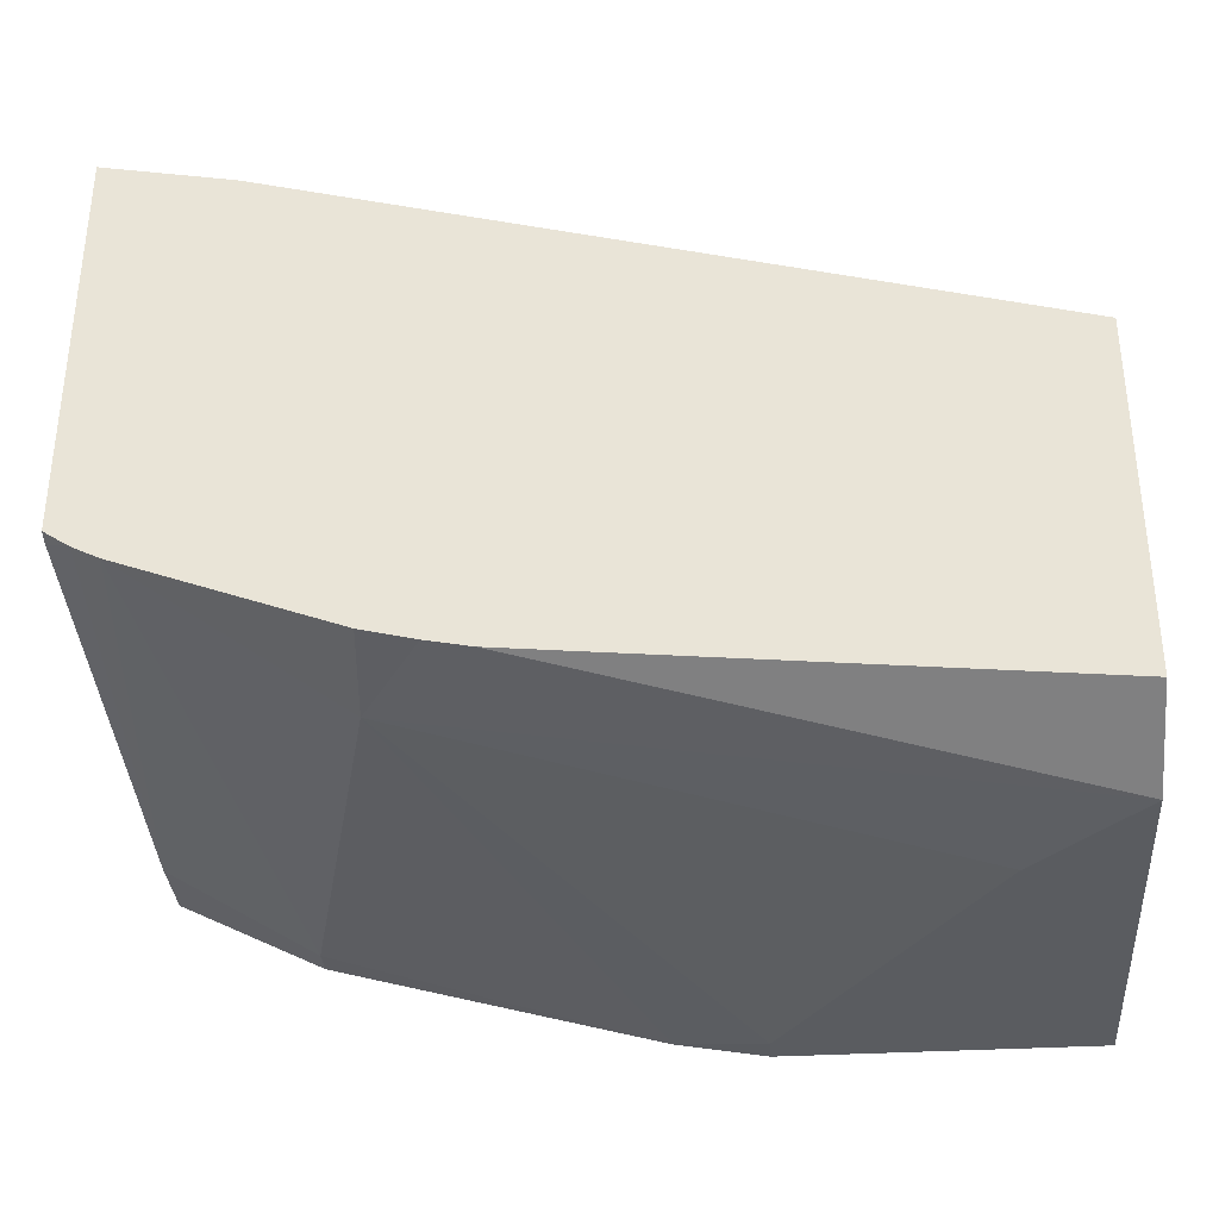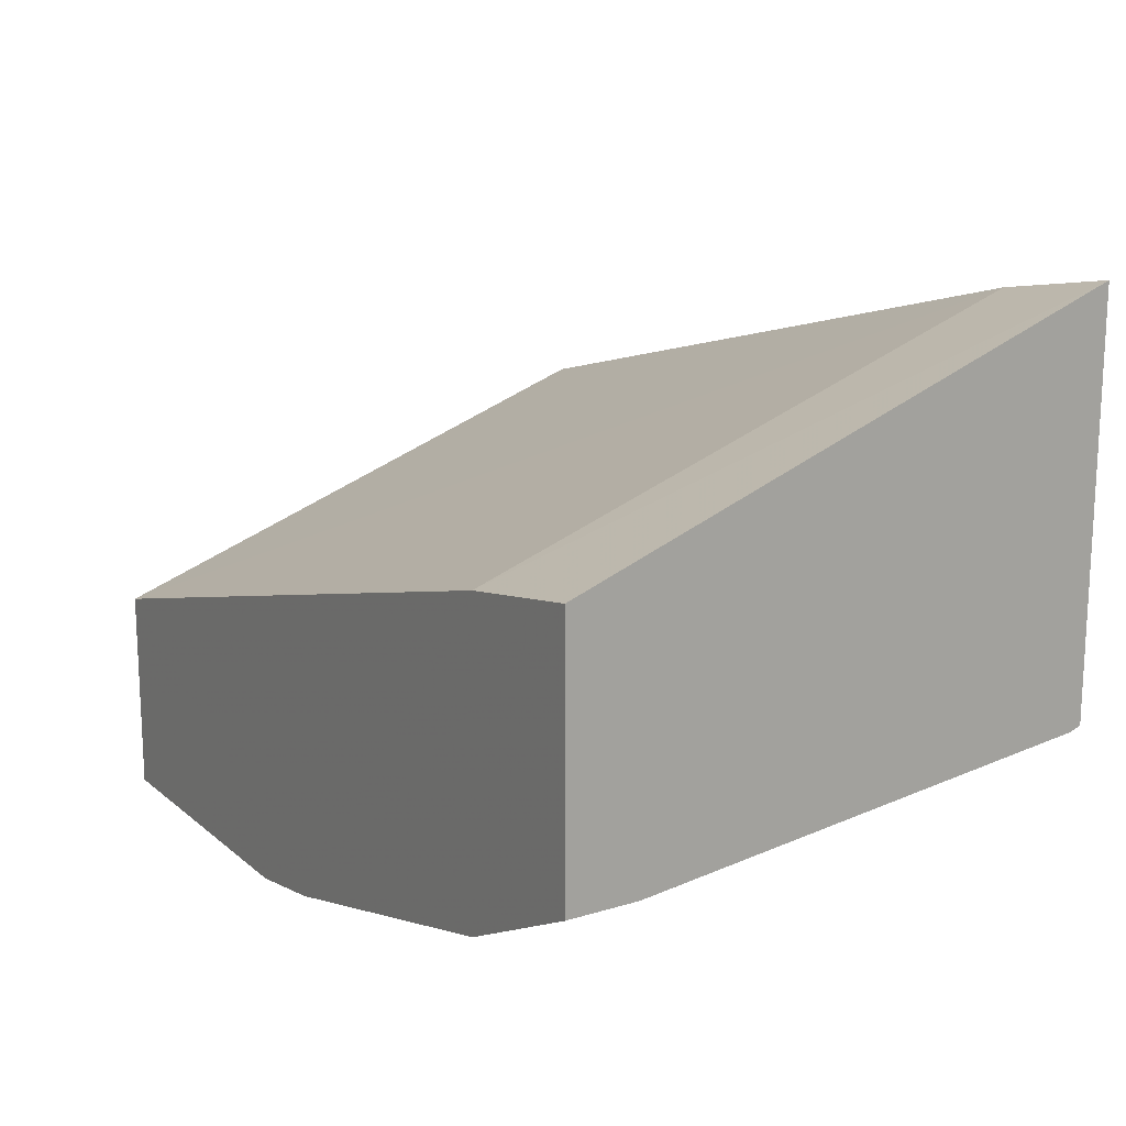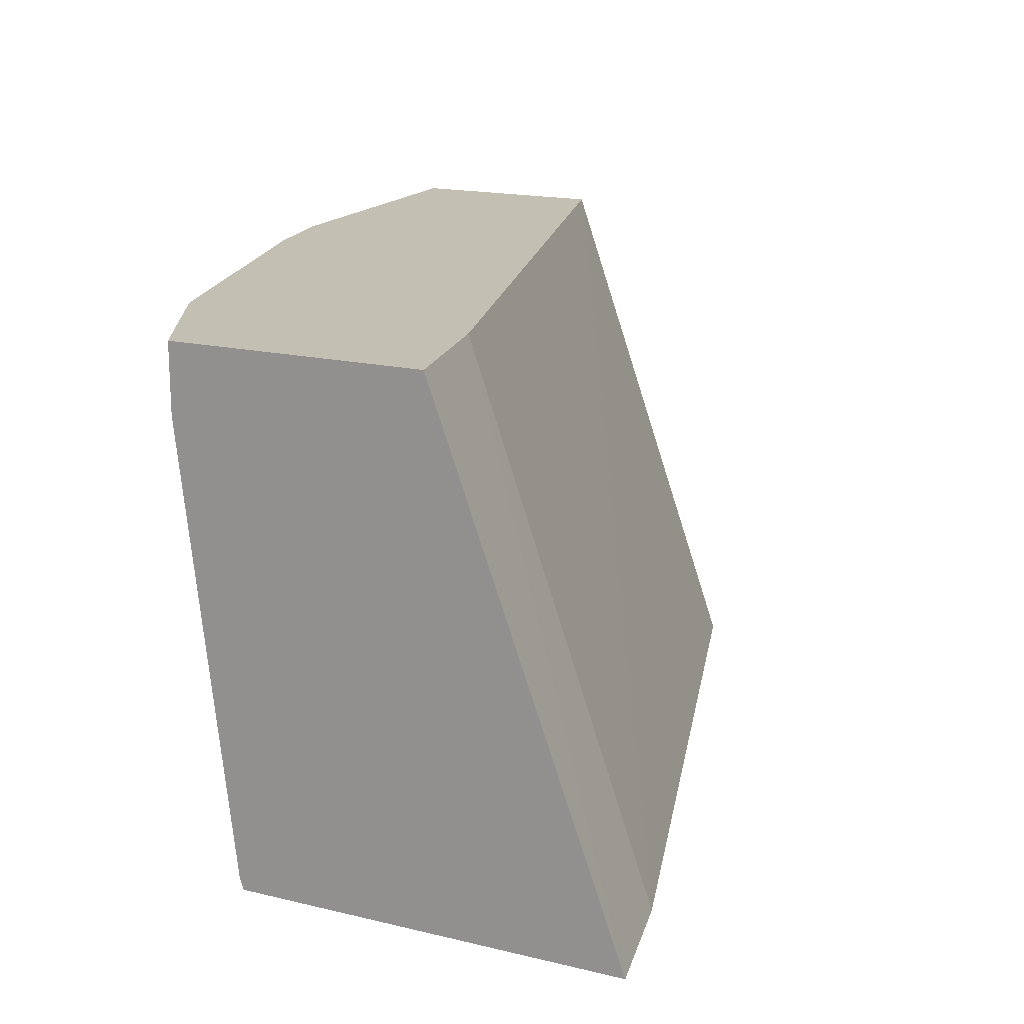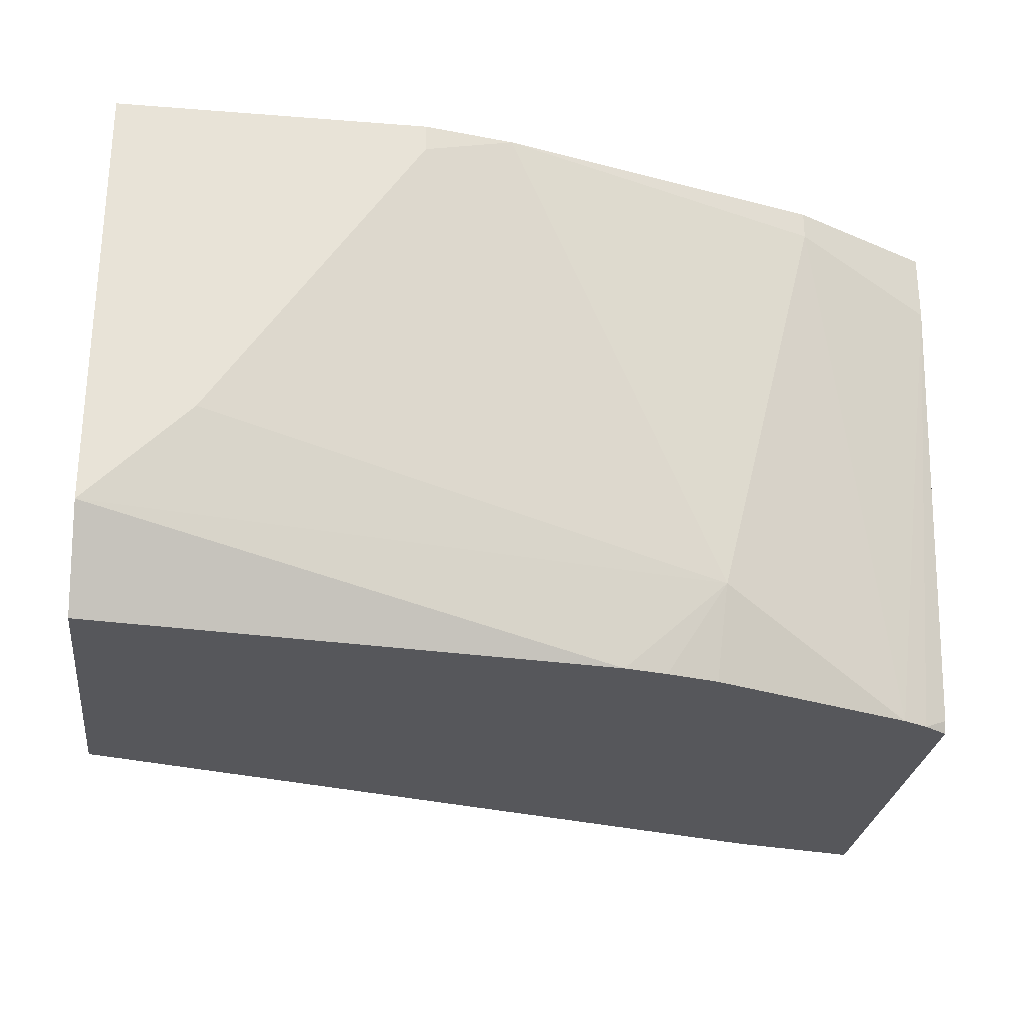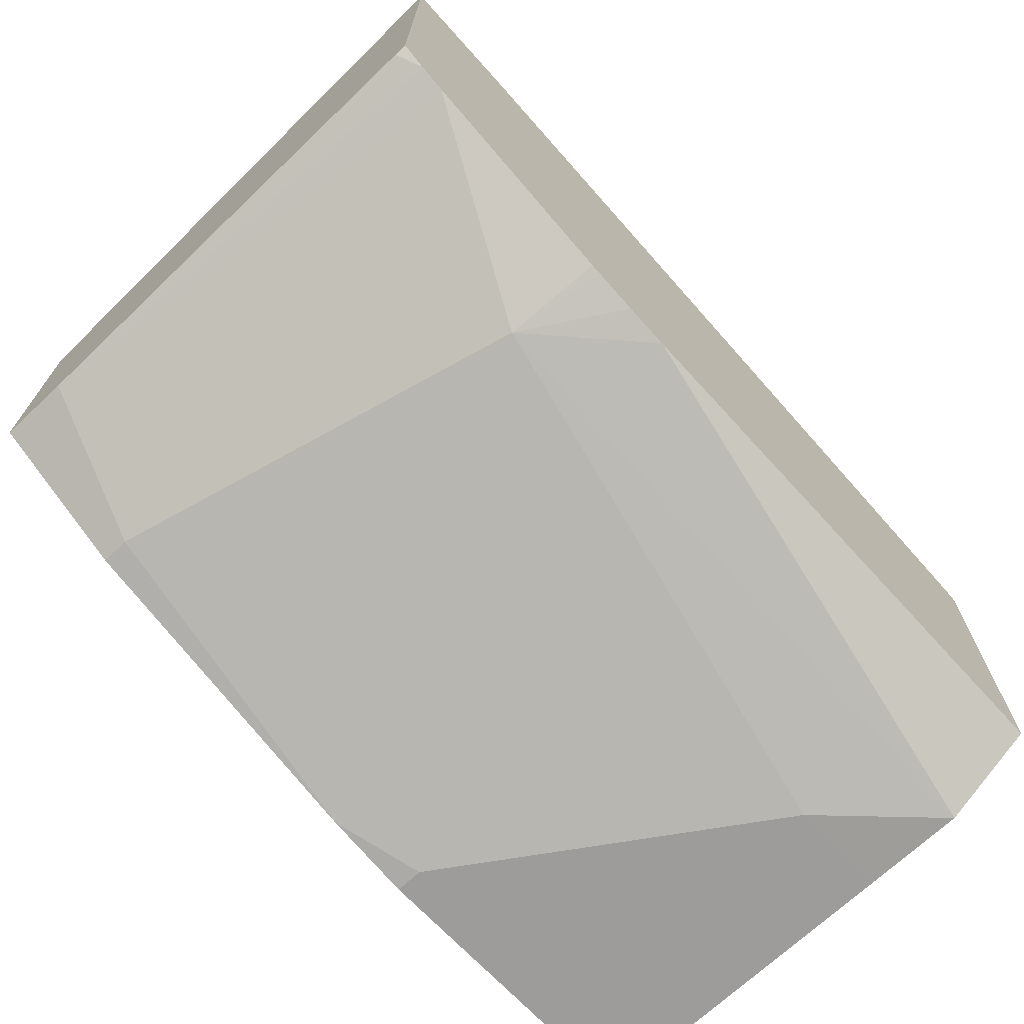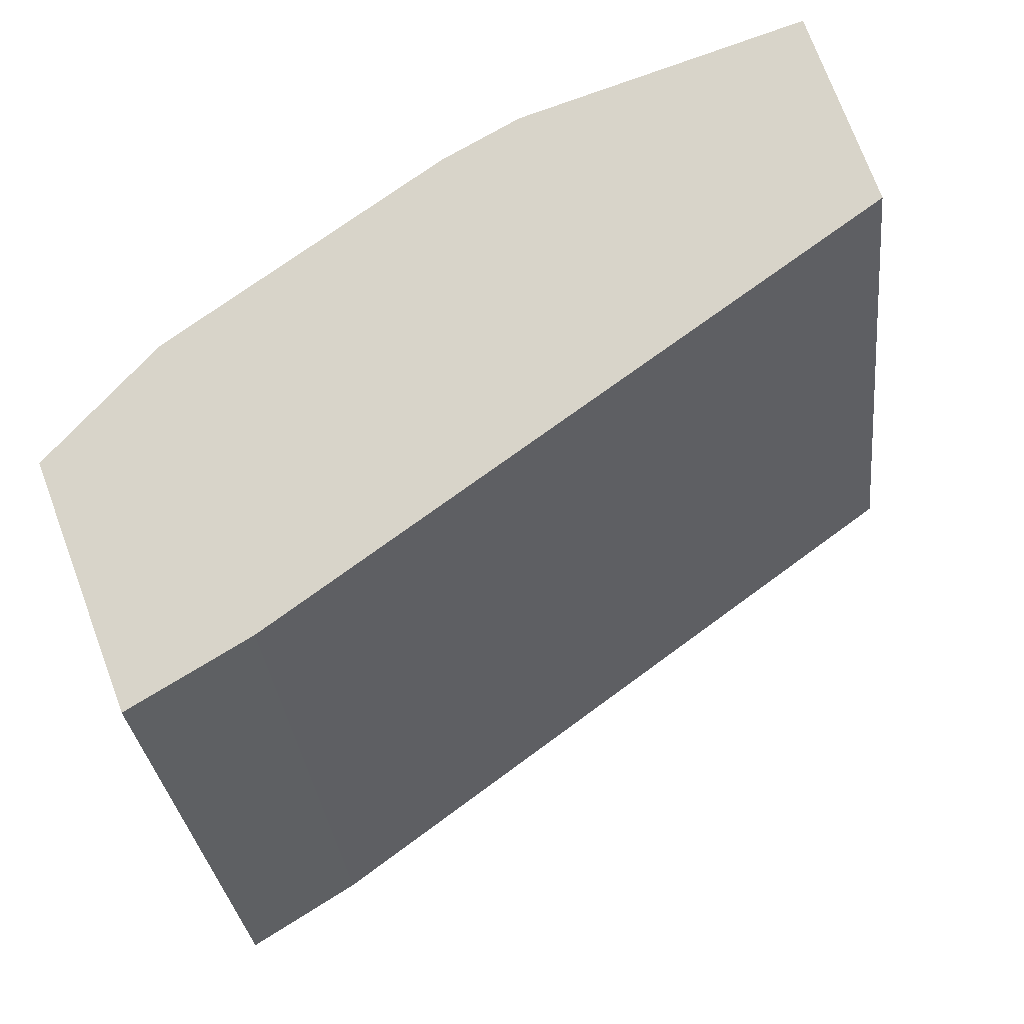
<metadata>
{"format":"obj","ext":"obj","renderer":"f3d","projection":"perspective","resolution":1024,"background":"white","views":[{"elev":-34.1,"azim":4.5,"up":"+Z"},{"elev":16.6,"azim":-121.9,"up":"+Z"},{"elev":17.7,"azim":-64.9,"up":"+Y"},{"elev":-27.1,"azim":173.0,"up":"+Y"},{"elev":-70.2,"azim":-46.8,"up":"+Z"},{"elev":75.2,"azim":-20.5,"up":"+Y"}]}
</metadata>
<code>
v -0.1076 -0.4304 -0.7531
v -0.1382 -0.4207 -0.7479
v -0.1076 -0.4207 -0.7531
v -0.03589 -0.538 -0.7531
v -0.2152 -0.5738 -0.7173
v -0.251 -0.4304 -0.7173
v -0.251 -0.4207 -0.7173
v -0.0007428 -0.4207 -0.7531
v -0.0007428 -0.538 -0.7531
v -0.0007428 -0.5737 -0.753
v -0.1793 -0.6067 -0.7173
v -0.1942 -0.6067 -0.7143
v -0.2086 -0.6067 -0.7107
v -0.2122 -0.6067 -0.7098
v -0.2839 -0.6067 -0.6829
v -0.3015 -0.4449 -0.6921
v -0.2704 -0.4207 -0.7076
v -0.0007428 -0.4207 -0.6814
v -0.0007428 -0.6067 -0.7358
v -0.2929 -0.6067 -0.6784
v -0.3015 -0.4207 -0.6921
v -0.3015 -0.6024 -0.6741
v -0.0007428 -0.6067 -0.6157
v -0.253 -0.4207 -0.6116
v -0.257 -0.6067 -0.5439
v -0.3015 -0.6067 -0.6727
v -0.3015 -0.4207 -0.6024
v -0.3015 -0.6067 -0.5352
f 11 15 14
f 11 20 15
f 11 26 20
f 11 28 26
f 11 25 28
f 8 19 10
f 11 19 23
f 10 19 11
f 8 10 9
f 11 14 13
f 11 23 25
f 11 13 12
f 18 25 23
f 16 21 17
f 16 20 22
f 16 22 26
f 16 26 28
f 16 28 27
f 24 28 25
f 16 27 21
f 18 24 25
f 8 23 19
f 20 26 22
f 24 27 28
f 15 20 16
f 8 18 23
f 1 5 2
f 6 16 17
f 6 17 7
f 1 2 3
f 1 3 8
f 1 8 9
f 1 9 4
f 2 5 6
f 2 6 7
f 2 7 17
f 2 17 21
f 2 21 27
f 2 27 24
f 1 4 5
f 2 18 8
f 6 15 16
f 2 24 18
f 5 10 11
f 5 15 6
f 5 13 14
f 5 14 15
f 5 12 13
f 5 11 12
f 4 10 5
f 4 9 10
f 2 8 3

</code>
